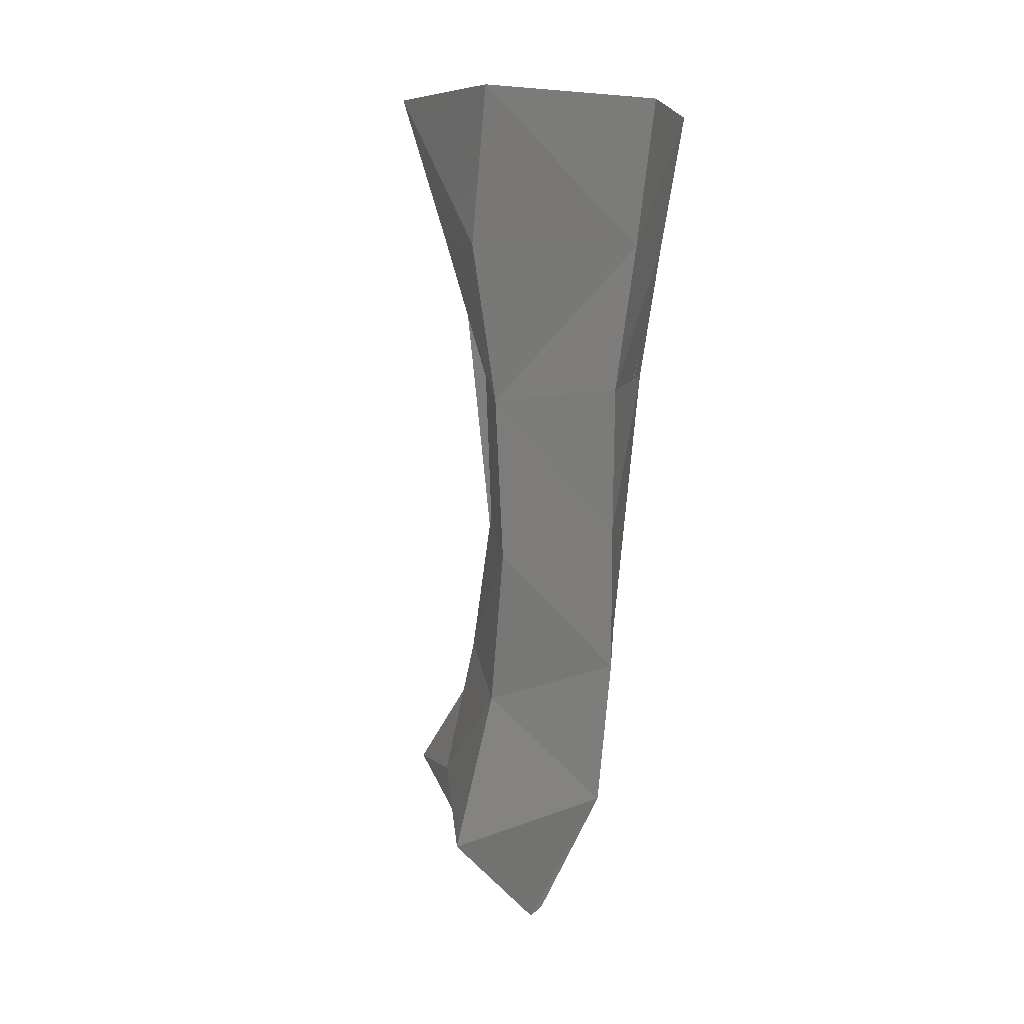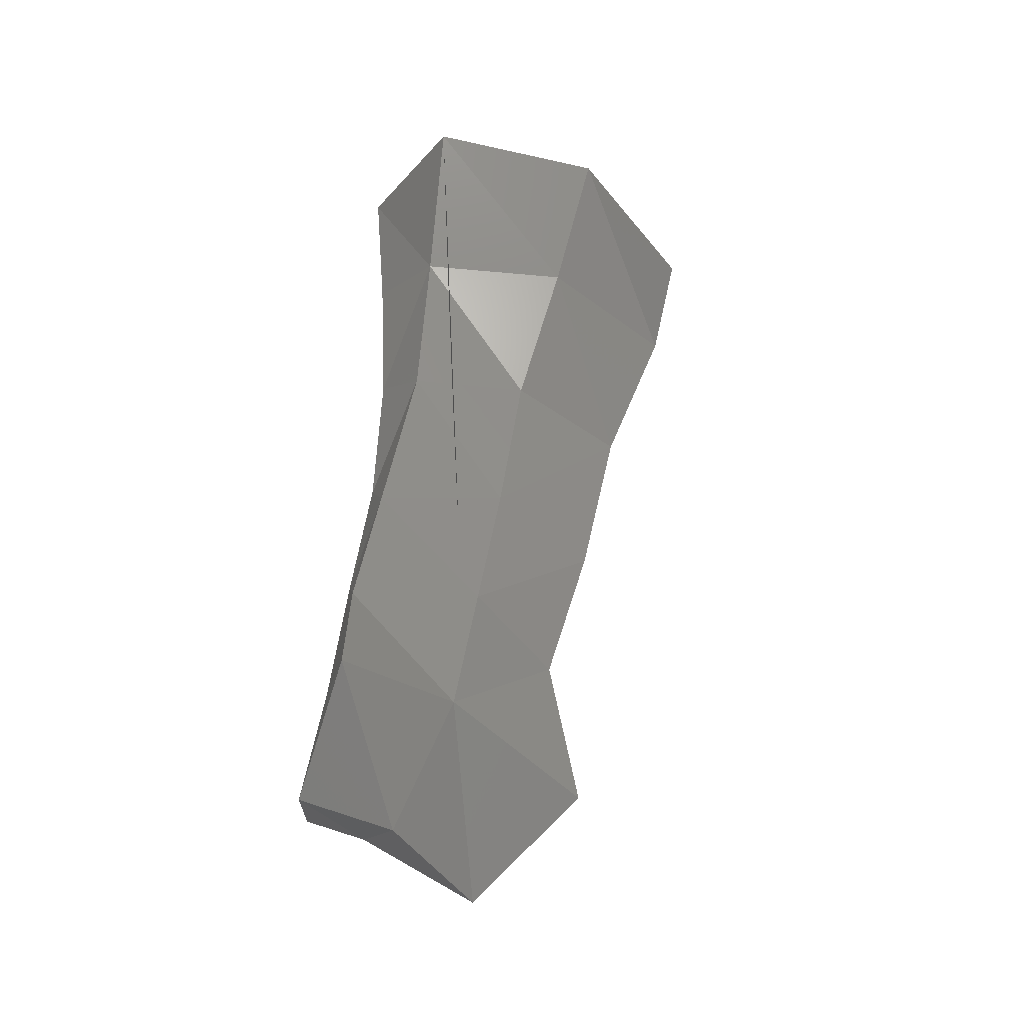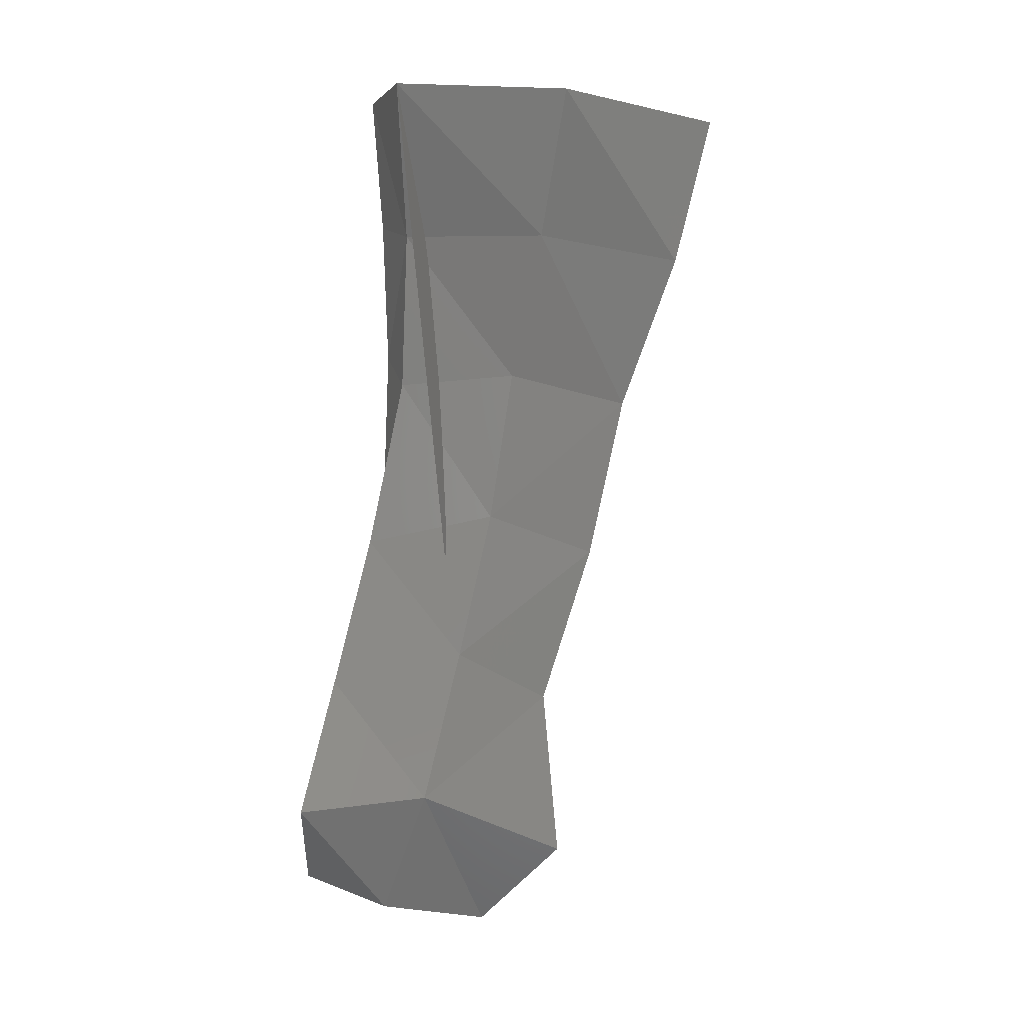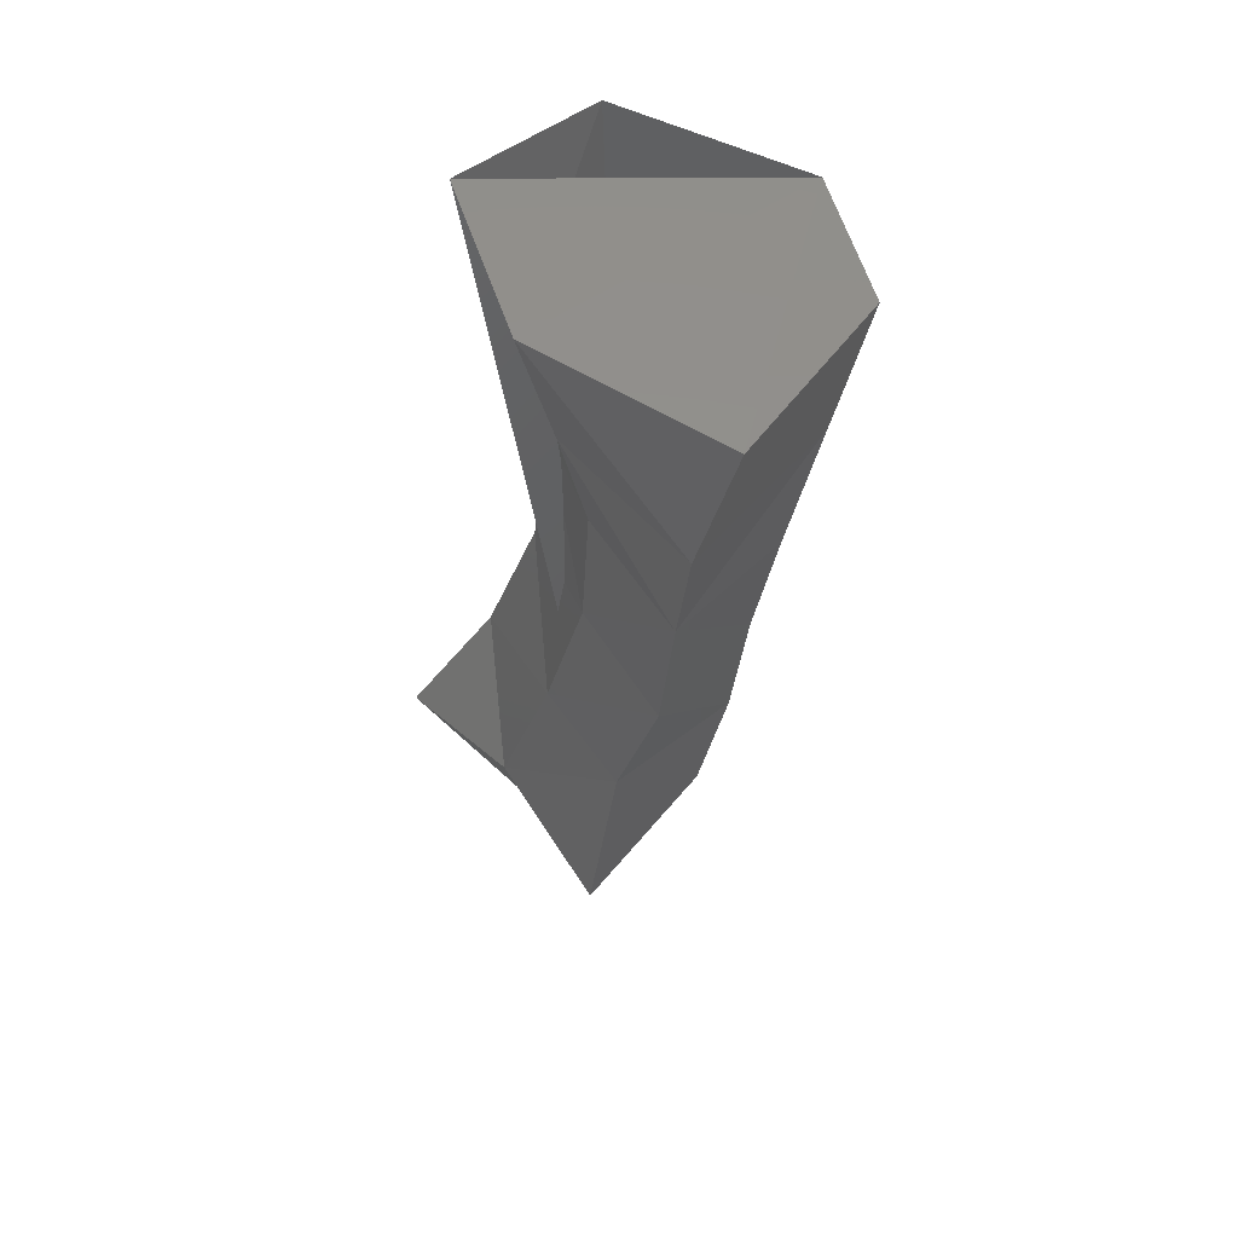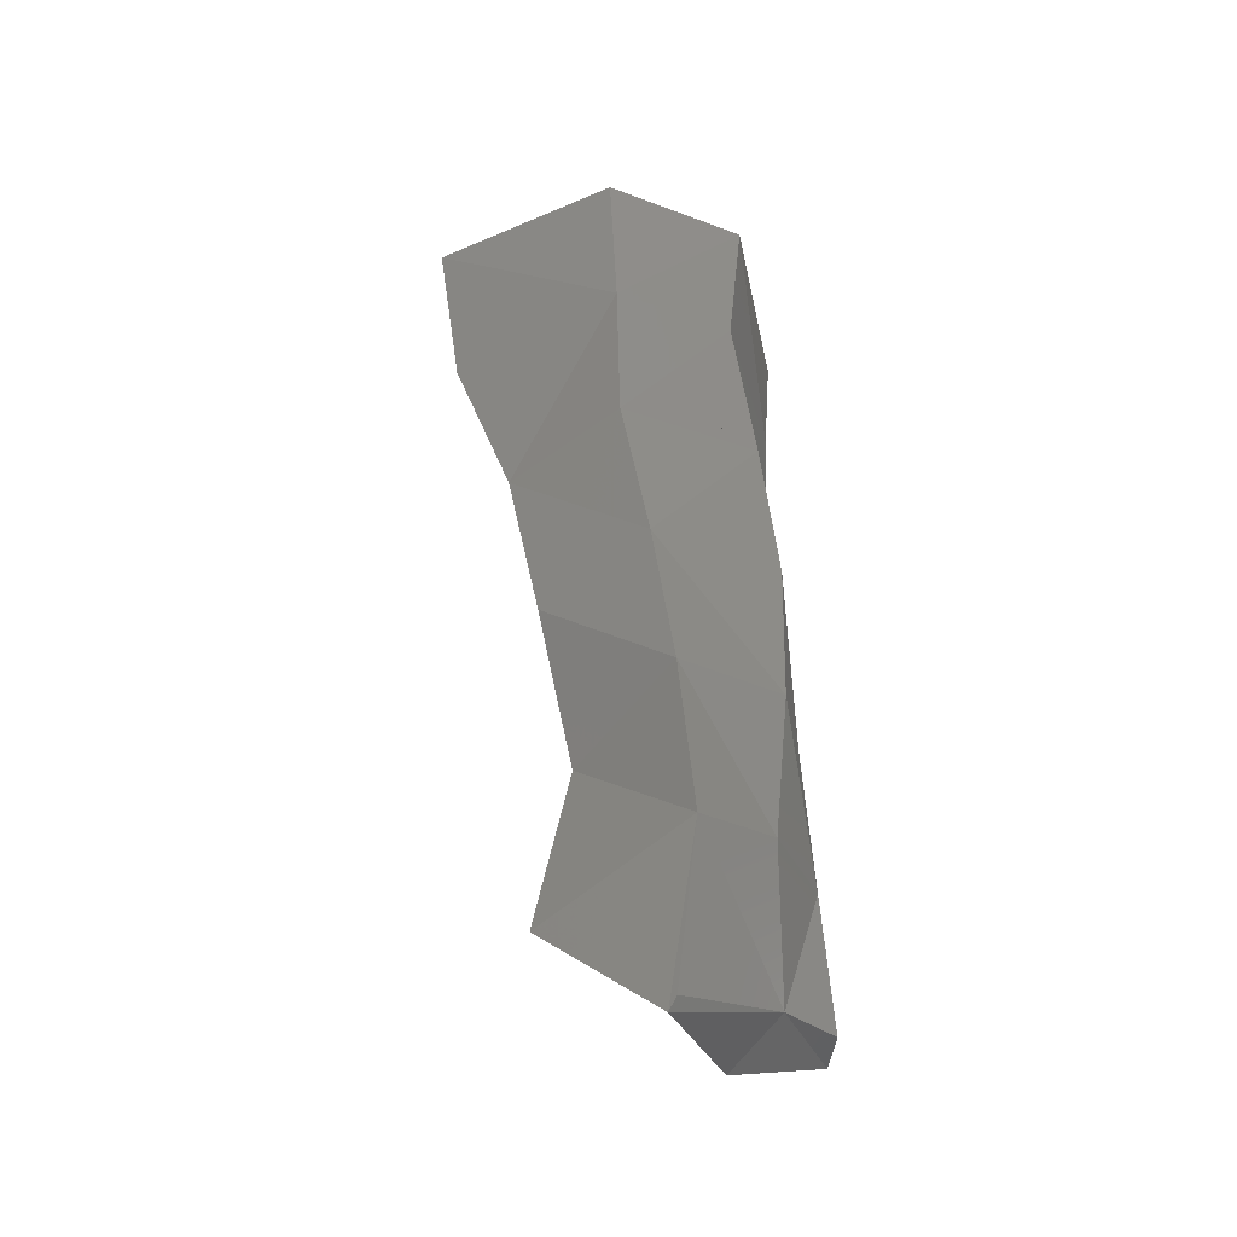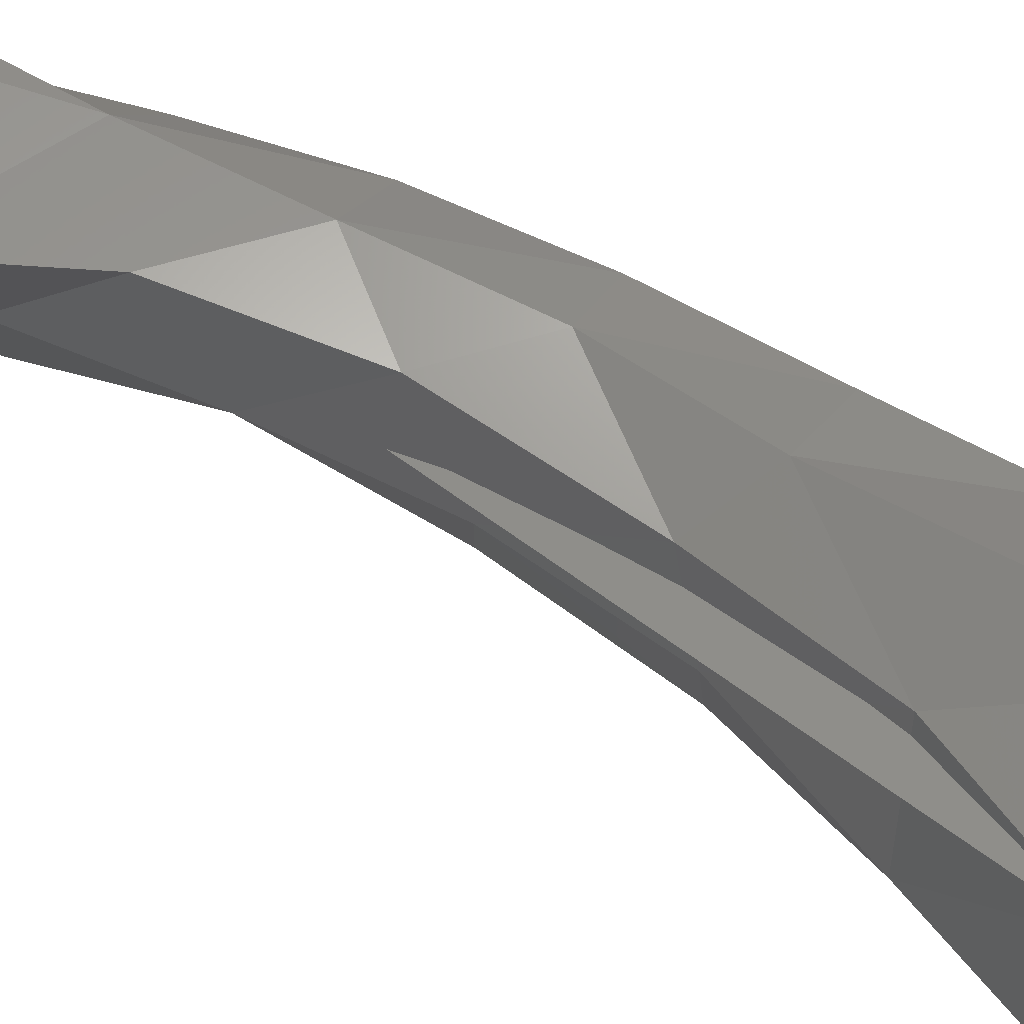
<metadata>
{"format":"stl","ext":"stl","renderer":"f3d","projection":"perspective","resolution":1024,"background":"white","views":[{"elev":1.7,"azim":-158.5,"up":"+Y"},{"elev":-34.5,"azim":83.9,"up":"+Y"},{"elev":2.4,"azim":104.6,"up":"+Y"},{"elev":50.7,"azim":170.3,"up":"+Y"},{"elev":-49.4,"azim":-109.0,"up":"+Y"},{"elev":48.9,"azim":126.2,"up":"+Z"}]}
</metadata>
<code>
# stl→obj: 42 verts, 80 faces
v -5.9e-05 -0.03556 -0.00317
v 0.004432 -0.003131 -0.001143
v -0.00604 -0.003835 -0.002004
v 0.00354 -0.003456 -0.00744
v -0.001727 -0.004049 -0.01199
v -0.00646 -0.004016 -0.007121
v 0.002322 -0.008699 -0.006196
v 0.002347 -0.008616 -0.000856
v -0.000292 -0.003 0.001406
v -0.000368 -0.007974 0.001015
v -0.000726 -0.009489 -0.0108
v -0.005543 -0.009309 -0.006546
v -0.005159 -0.00895 -0.002233
v 0.003231 -0.0345 -0.000185
v 0.000849 -0.0338 0.000706
v -0.000455 -0.03521 -0.003035
v 0.001663 -0.03223 -0.006682
v -0.002914 -0.03062 -0.003233
v 0.004086 -0.03001 -0.002074
v 0.001228 -0.01395 -0.004761
v 0.001846 -0.01431 -0.000501
v -0.000282 -0.01318 0.000777
v -0.000772 -0.01502 -0.008713
v -0.003911 -0.01384 -0.000953
v -0.004575 -0.01459 -0.006097
v 0.006914 -0.03022 0.001847
v 0.003147 -0.03351 0.002991
v 0.001637 -0.03358 0.00268
v -0.001402 -0.02927 -0.000148
v 0.001272 -0.02843 0.002287
v -0.002487 -0.02418 -1e-06
v -0.003738 -0.02526 -0.004052
v 0.000543 -0.02649 -0.005856
v 0.002494 -0.0247 -0.002999
v 0.003911 -0.02574 0.001592
v 0.002273 -0.02042 0.000696
v 0.001341 -0.01942 -0.003926
v -0.000421 -0.01831 0.001005
v -0.000568 -0.02085 -0.00746
v -0.003067 -0.01893 -5.8e-05
v -0.004083 -0.0199 -0.004931
v 0.000478 -0.02335 0.001682
f 1 2 3
f 2 4 3
f 4 5 3
f 6 3 5
f 4 2 7
f 8 7 2
f 2 9 8
f 10 8 9
f 5 4 11
f 7 11 4
f 11 12 5
f 6 5 12
f 6 12 3
f 13 3 12
f 9 3 10
f 13 10 3
f 14 15 1
f 15 16 1
f 17 1 18
f 16 18 1
f 17 19 1
f 14 1 19
f 7 8 20
f 20 8 21
f 10 22 8
f 21 8 22
f 11 7 23
f 20 23 7
f 10 13 22
f 24 22 13
f 11 23 12
f 25 12 23
f 24 13 25
f 12 25 13
f 19 26 14
f 27 14 26
f 14 27 15
f 28 15 27
f 29 15 30
f 28 30 15
f 16 15 18
f 18 15 29
f 31 32 29
f 18 29 32
f 17 18 33
f 32 33 18
f 17 33 19
f 34 19 33
f 34 35 19
f 26 19 35
f 36 37 21
f 20 21 37
f 22 38 21
f 36 21 38
f 20 37 23
f 39 23 37
f 22 24 38
f 38 24 40
f 39 41 23
f 25 23 41
f 25 41 24
f 40 24 41
f 26 30 27
f 30 28 27
f 42 30 35
f 30 26 35
f 29 30 31
f 42 31 30
f 31 42 40
f 38 40 42
f 40 41 31
f 32 31 41
f 33 32 39
f 39 32 41
f 37 34 39
f 33 39 34
f 35 34 36
f 37 36 34
f 35 36 42
f 38 42 36

</code>
